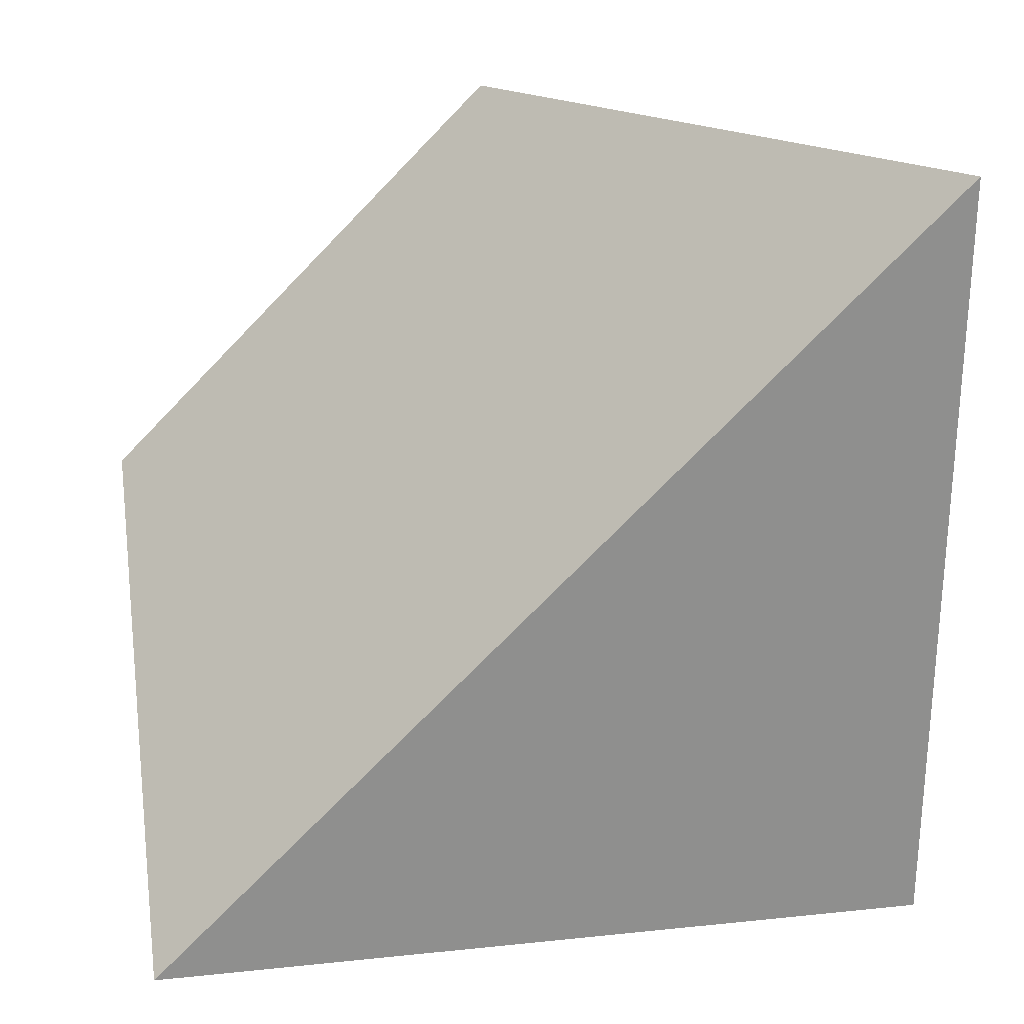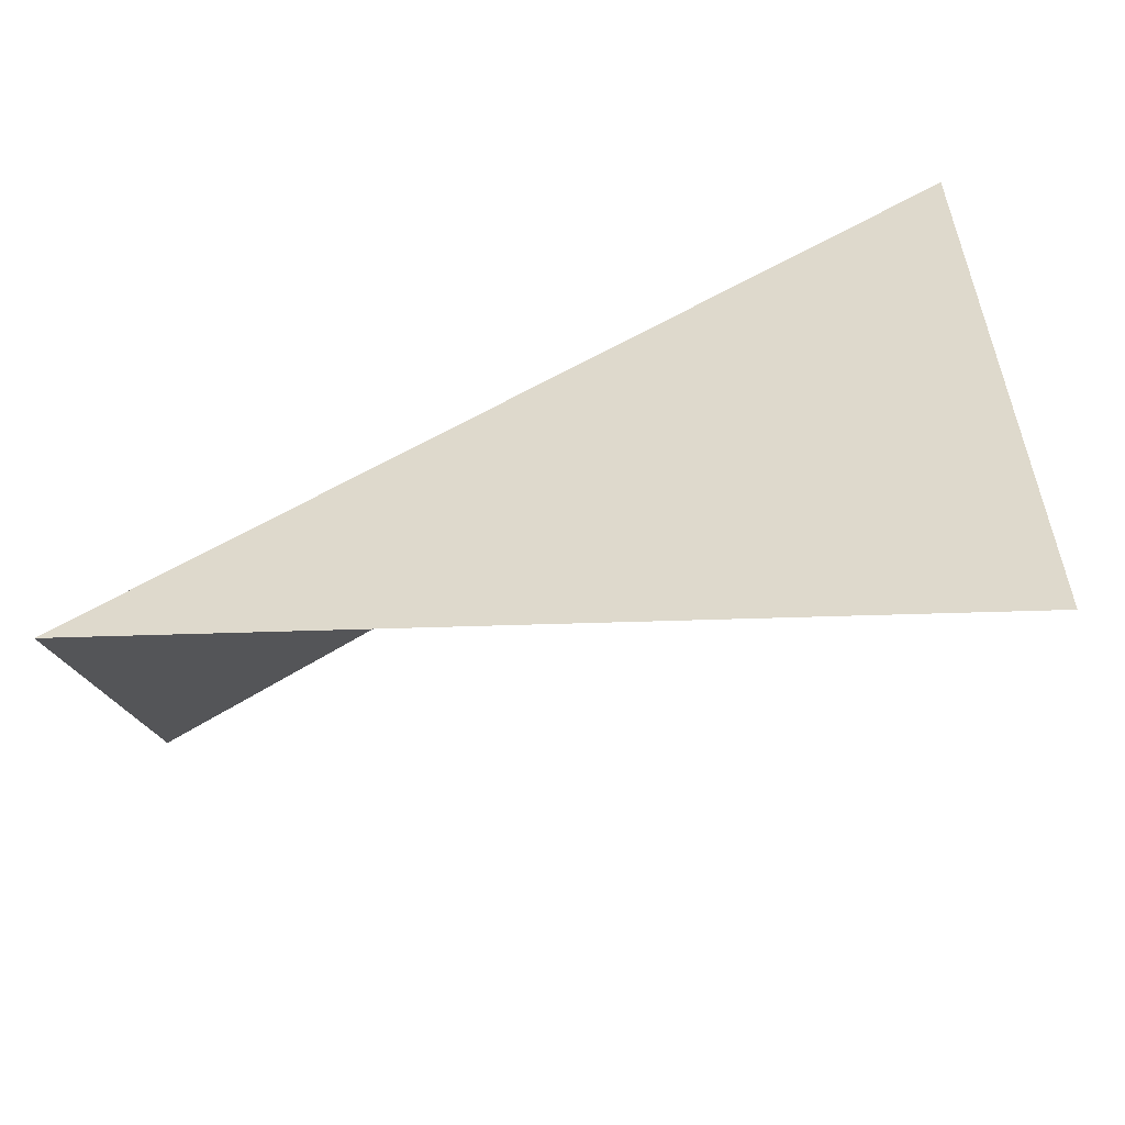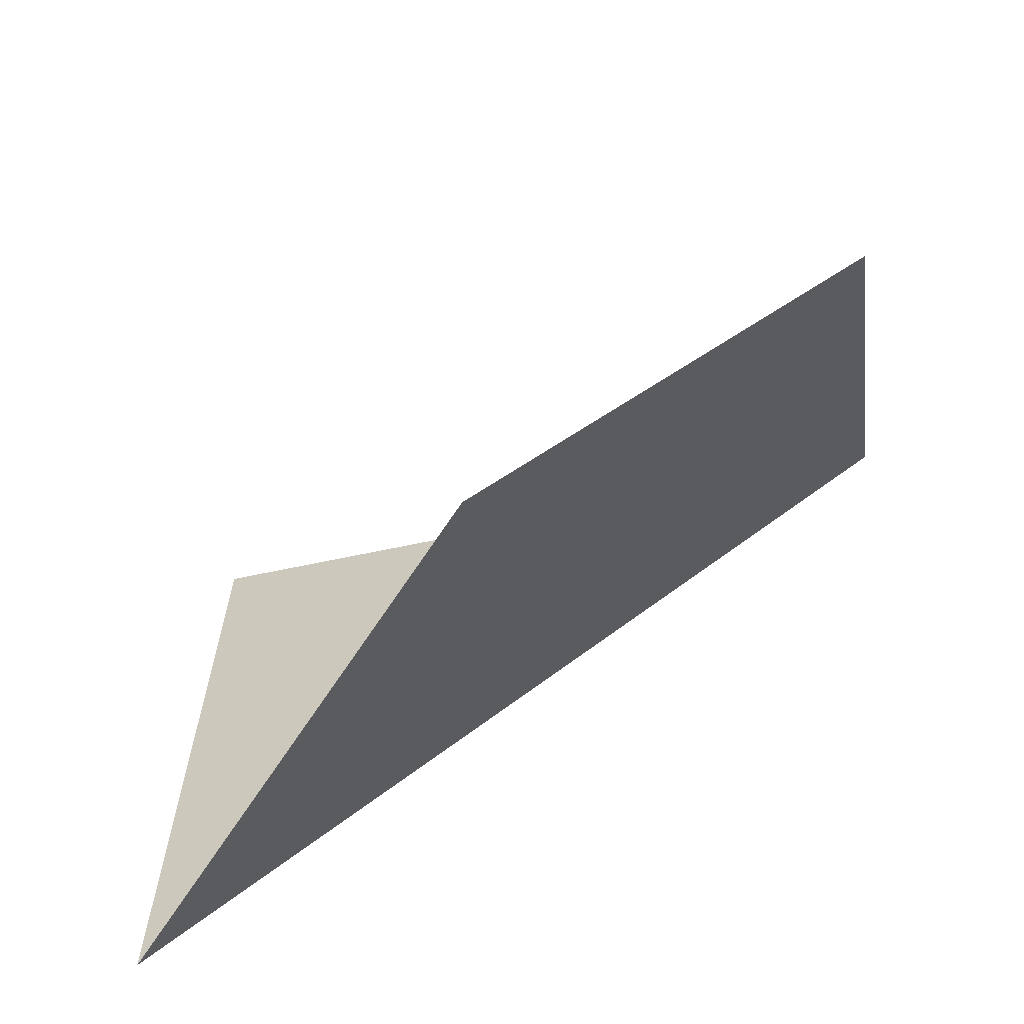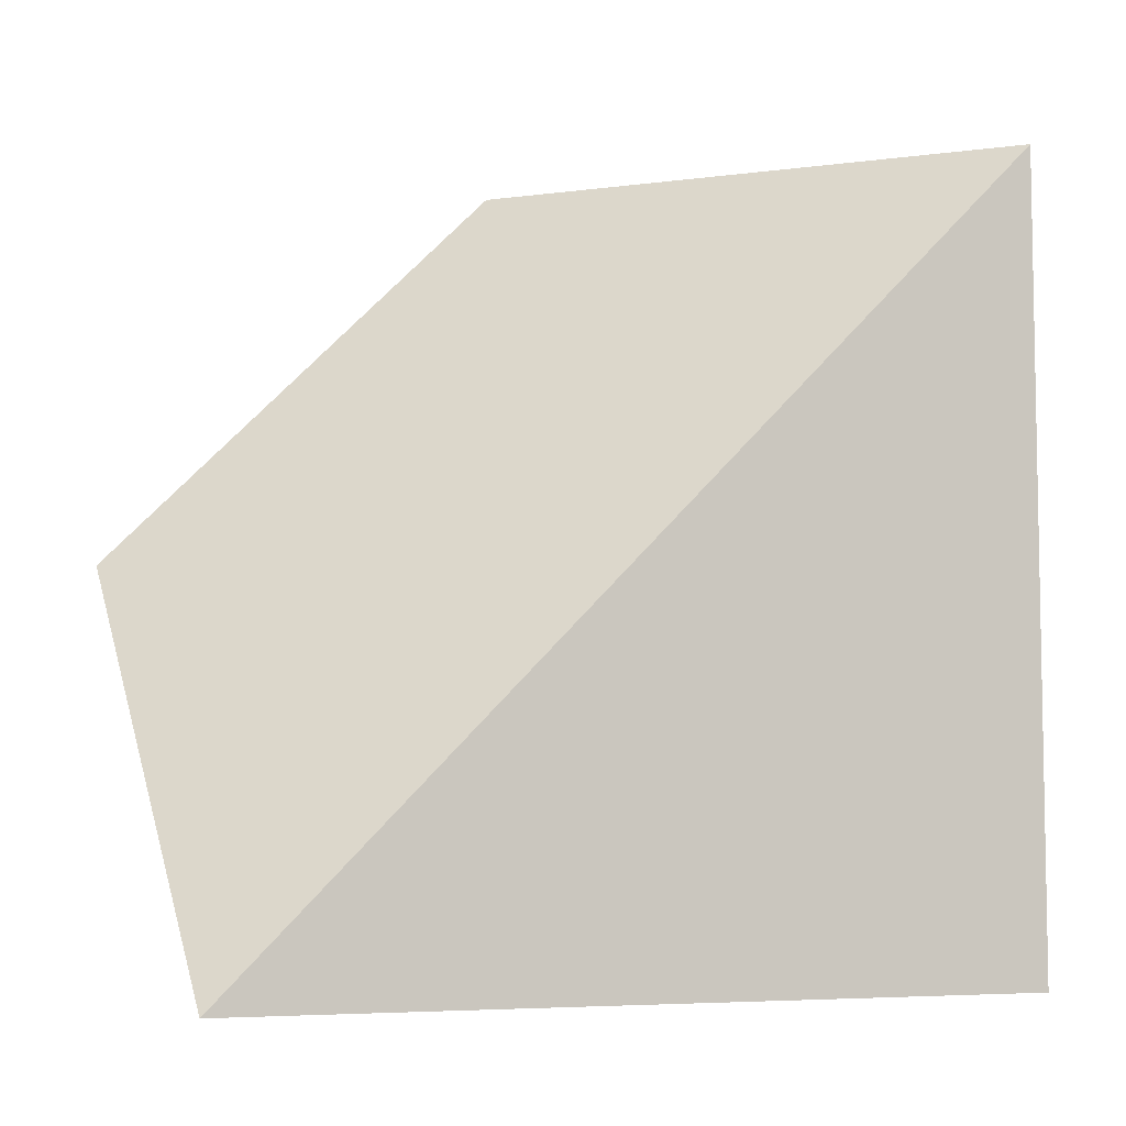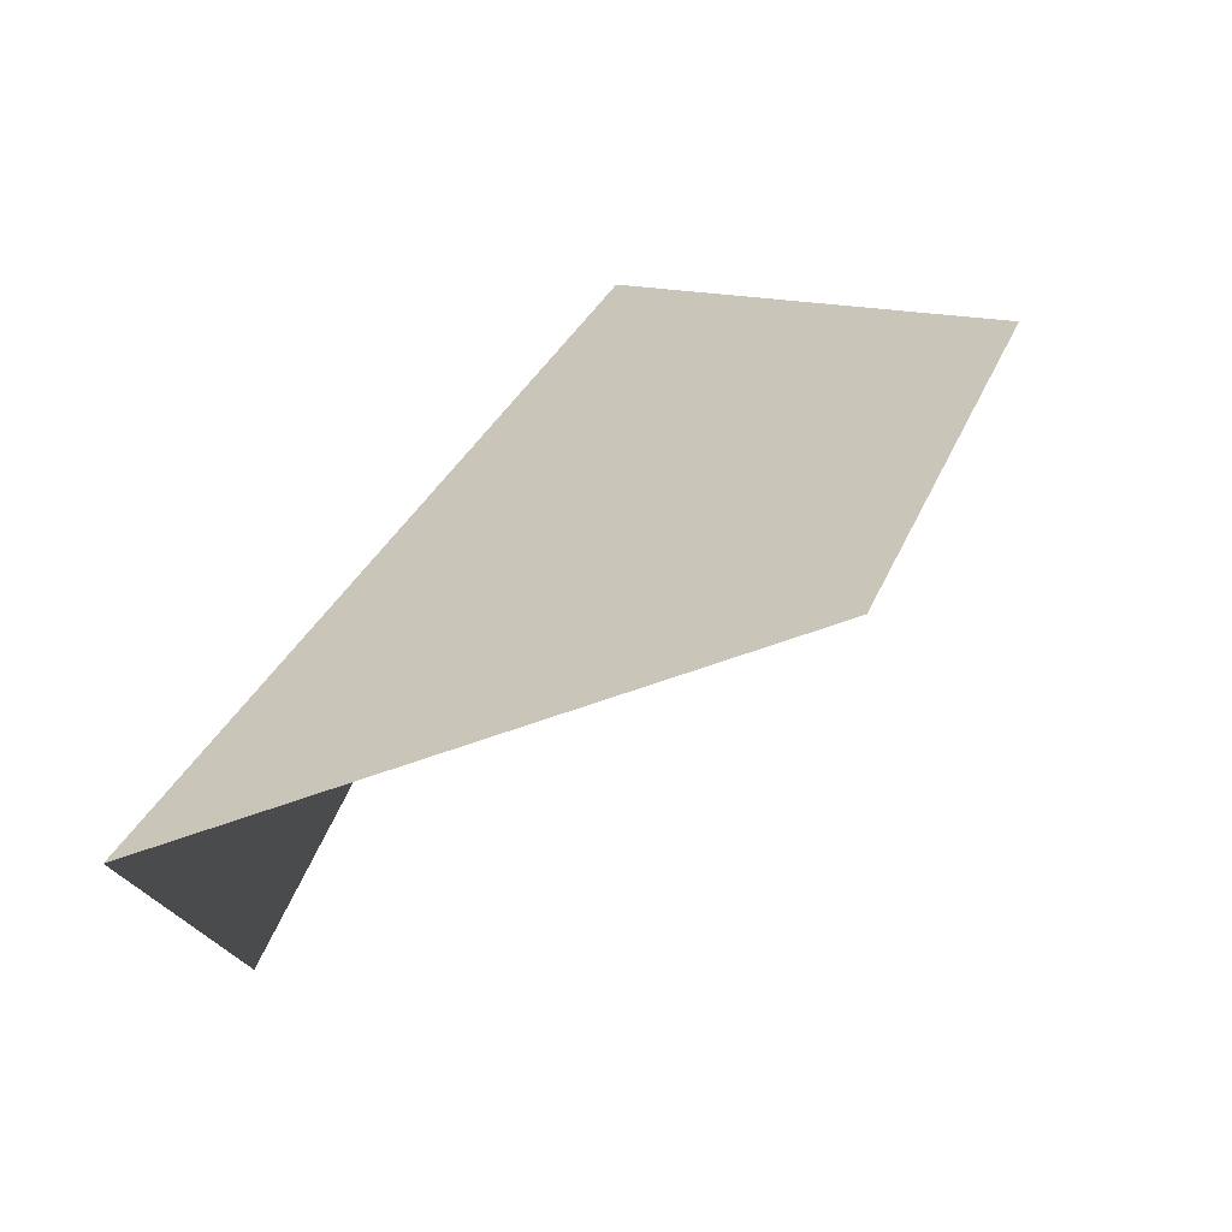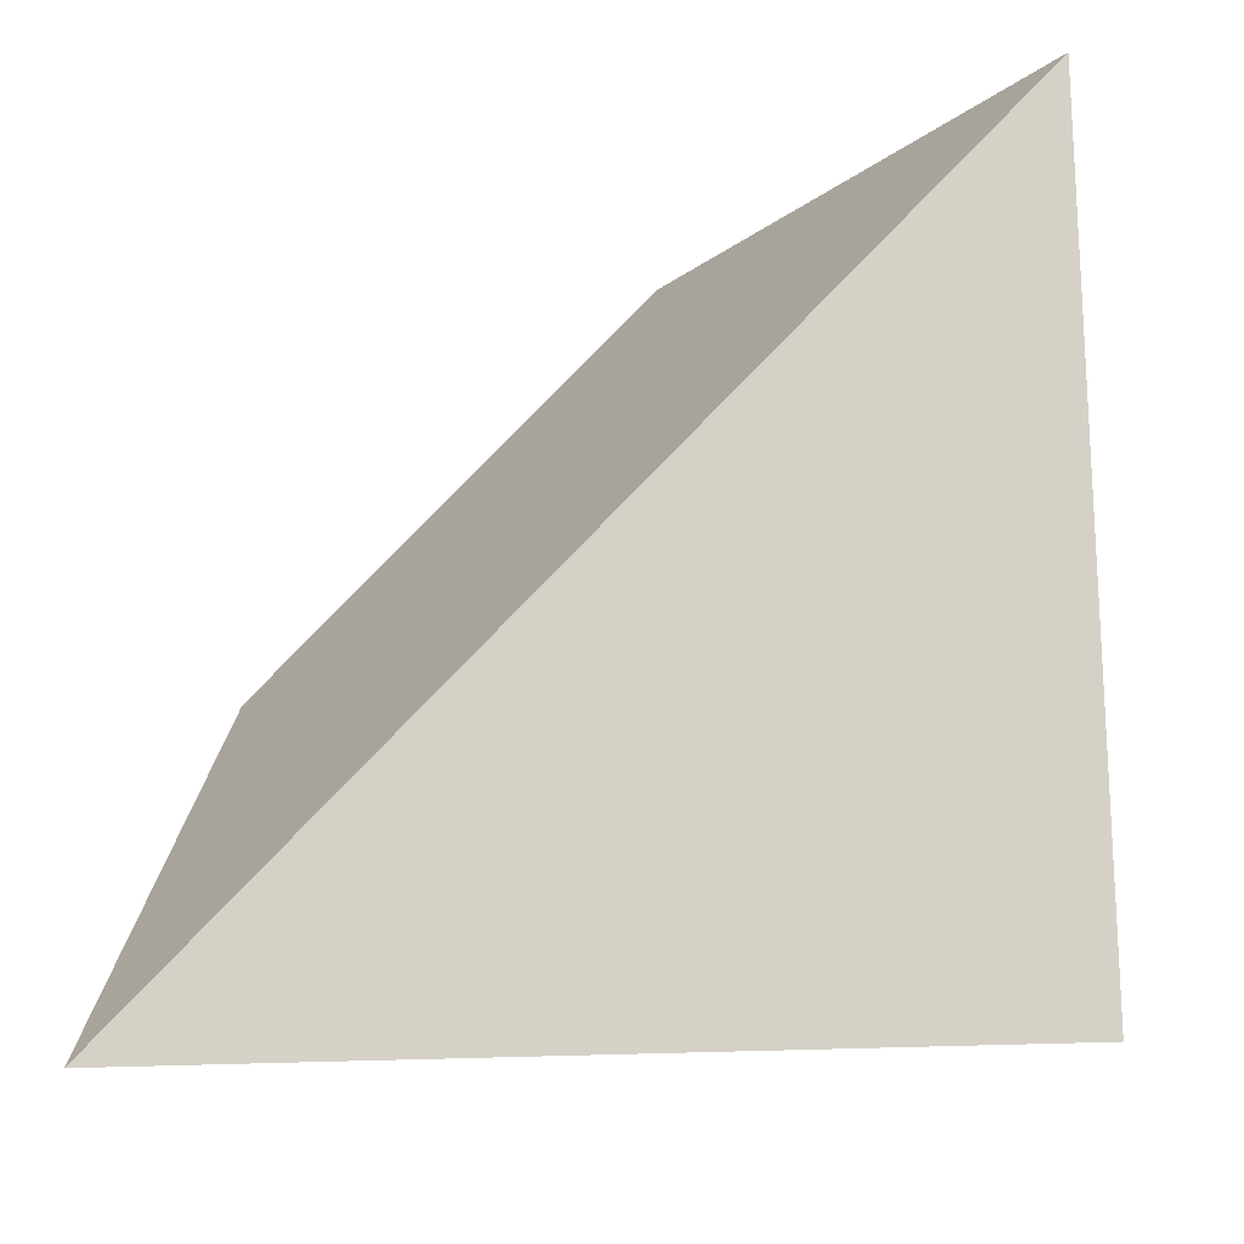
<metadata>
{"format":"obj","ext":"obj","renderer":"f3d","projection":"perspective","resolution":1024,"background":"white","views":[{"elev":25.2,"azim":80.6,"up":"+Z"},{"elev":-57.4,"azim":91.9,"up":"+Z"},{"elev":-65.0,"azim":-77.9,"up":"+Y"},{"elev":-6.3,"azim":66.5,"up":"+Z"},{"elev":77.2,"azim":-153.4,"up":"+Z"},{"elev":-17.5,"azim":99.6,"up":"+Z"}]}
</metadata>
<code>
o 1100_0100
v 0 0 0
v 0 1 1
v 0 -1 -1
v 0 1 -1
v -1 0 1
v -1 -1 0
f 1 3 4
f 2 1 4
f 2 5 1
f 1 5 6
f 3 1 6

</code>
